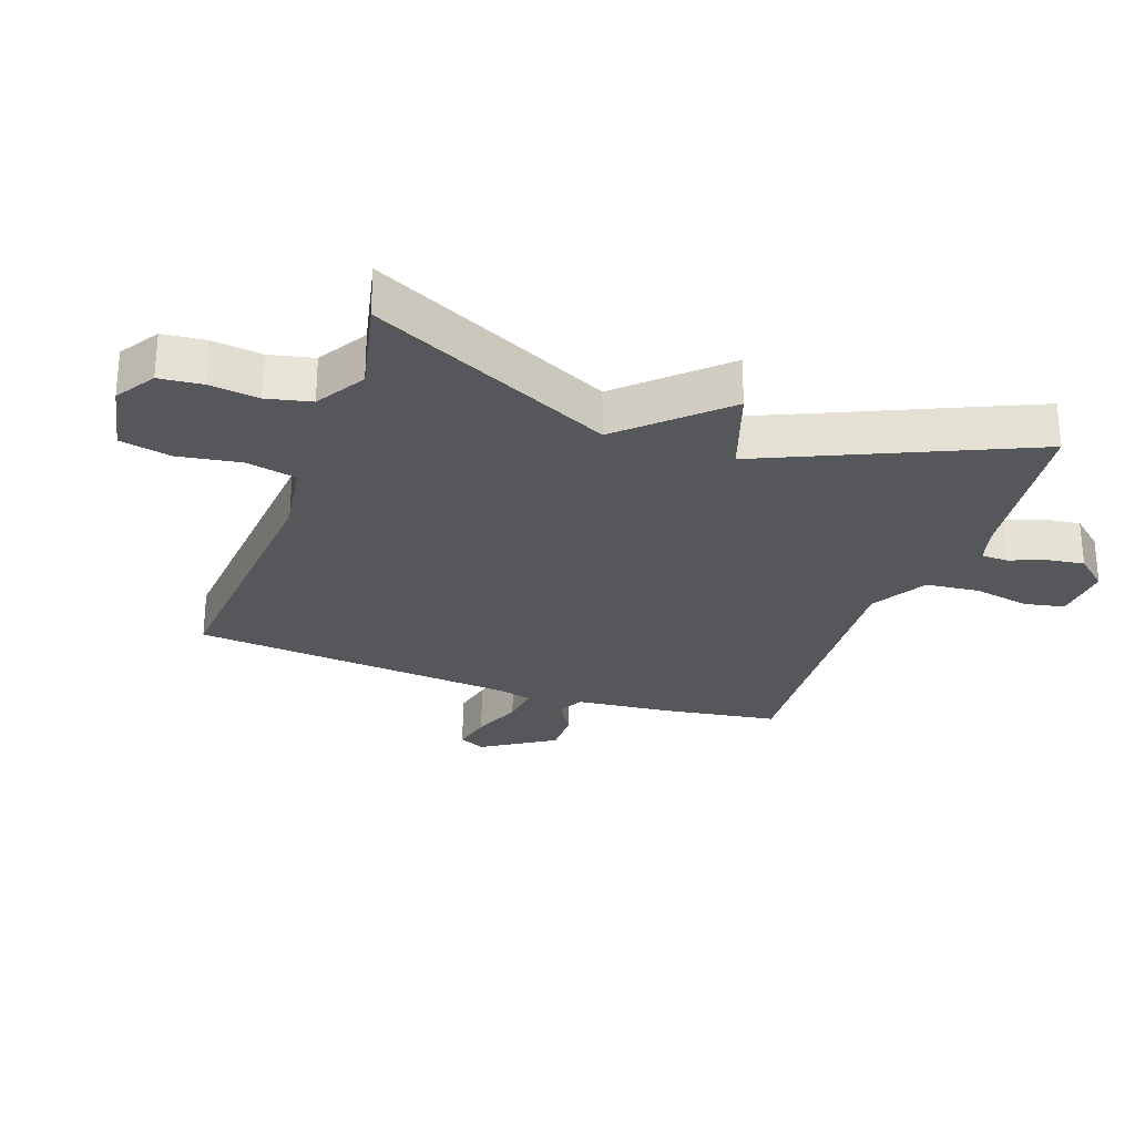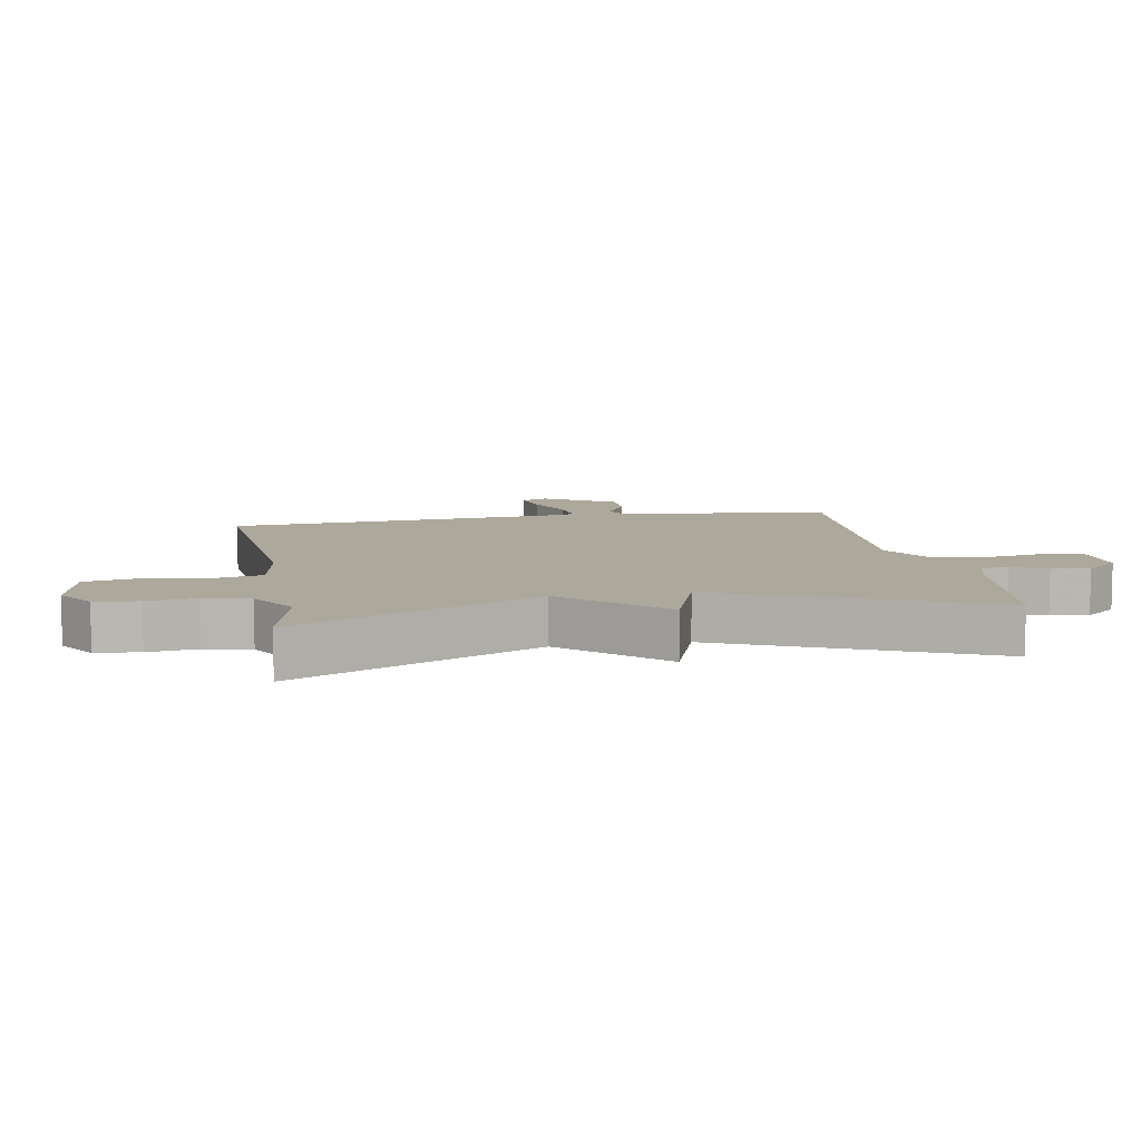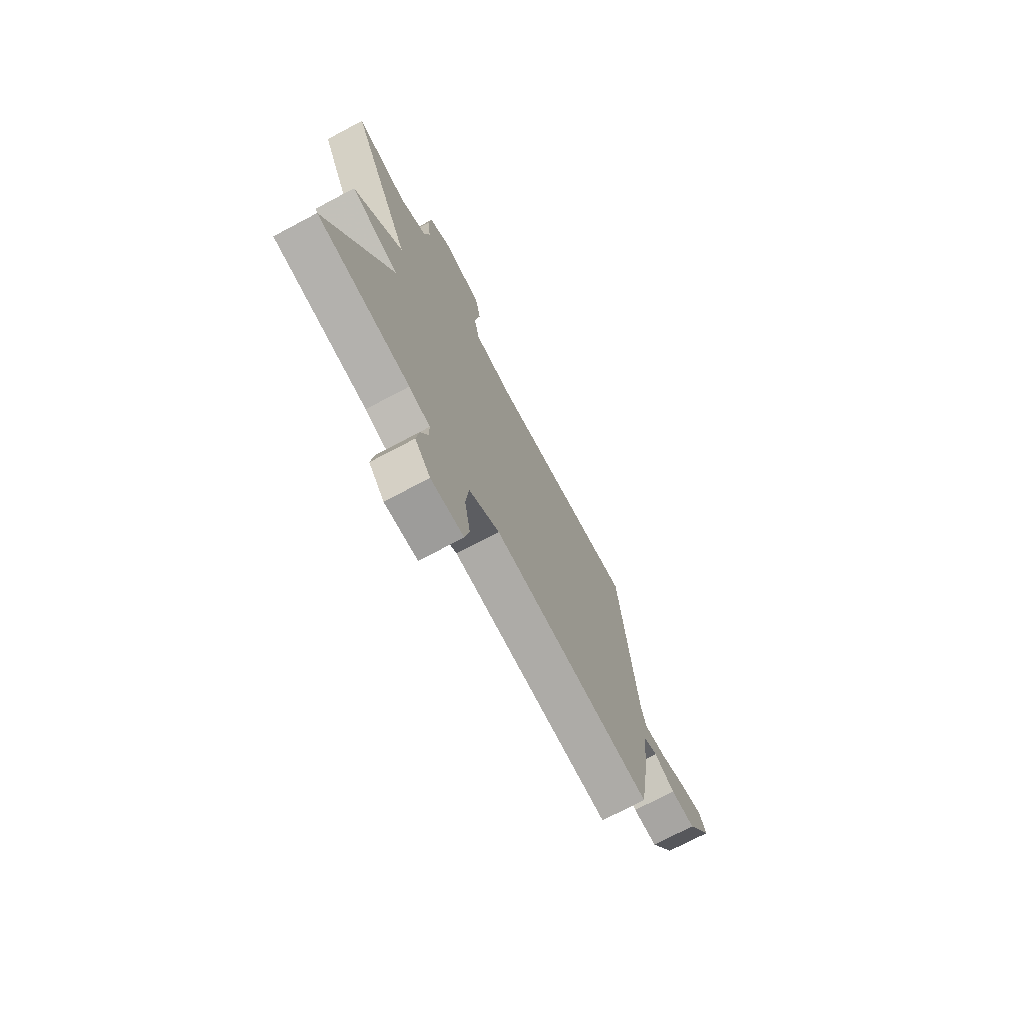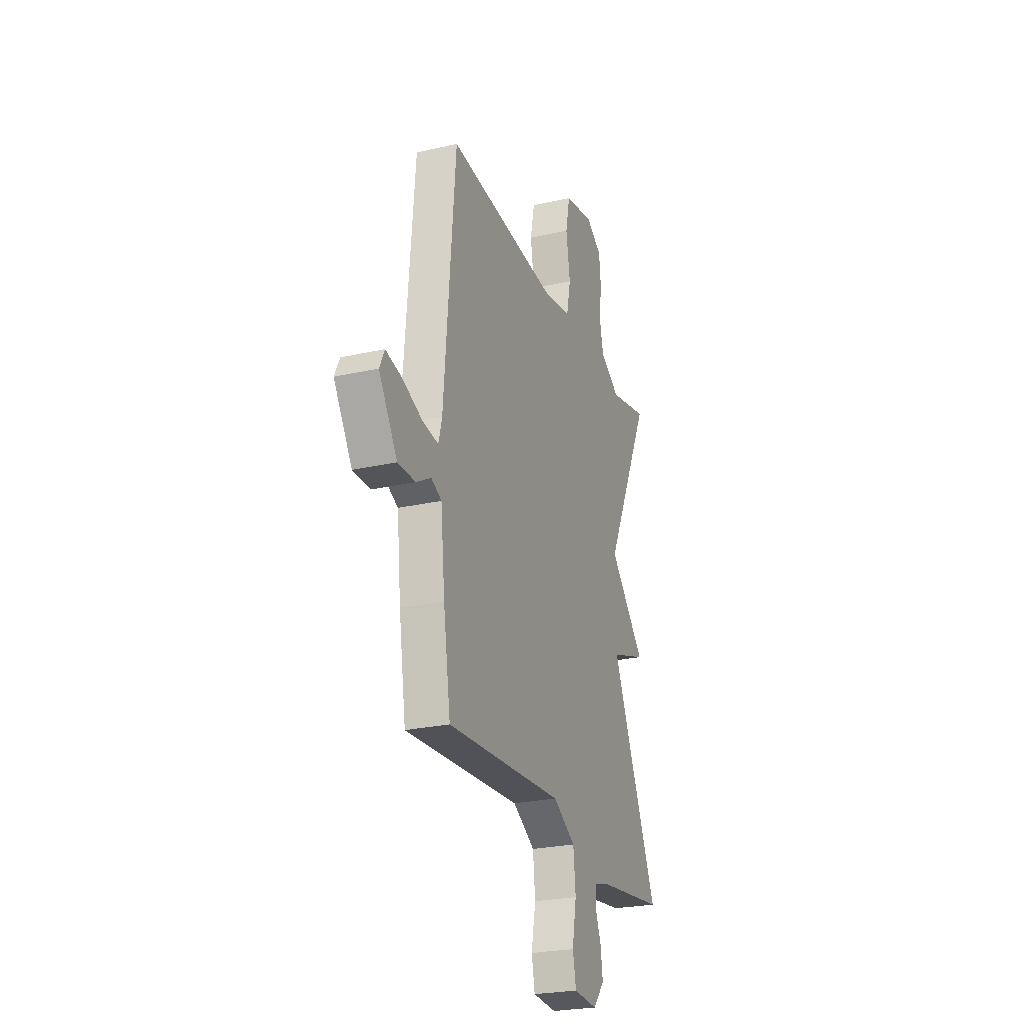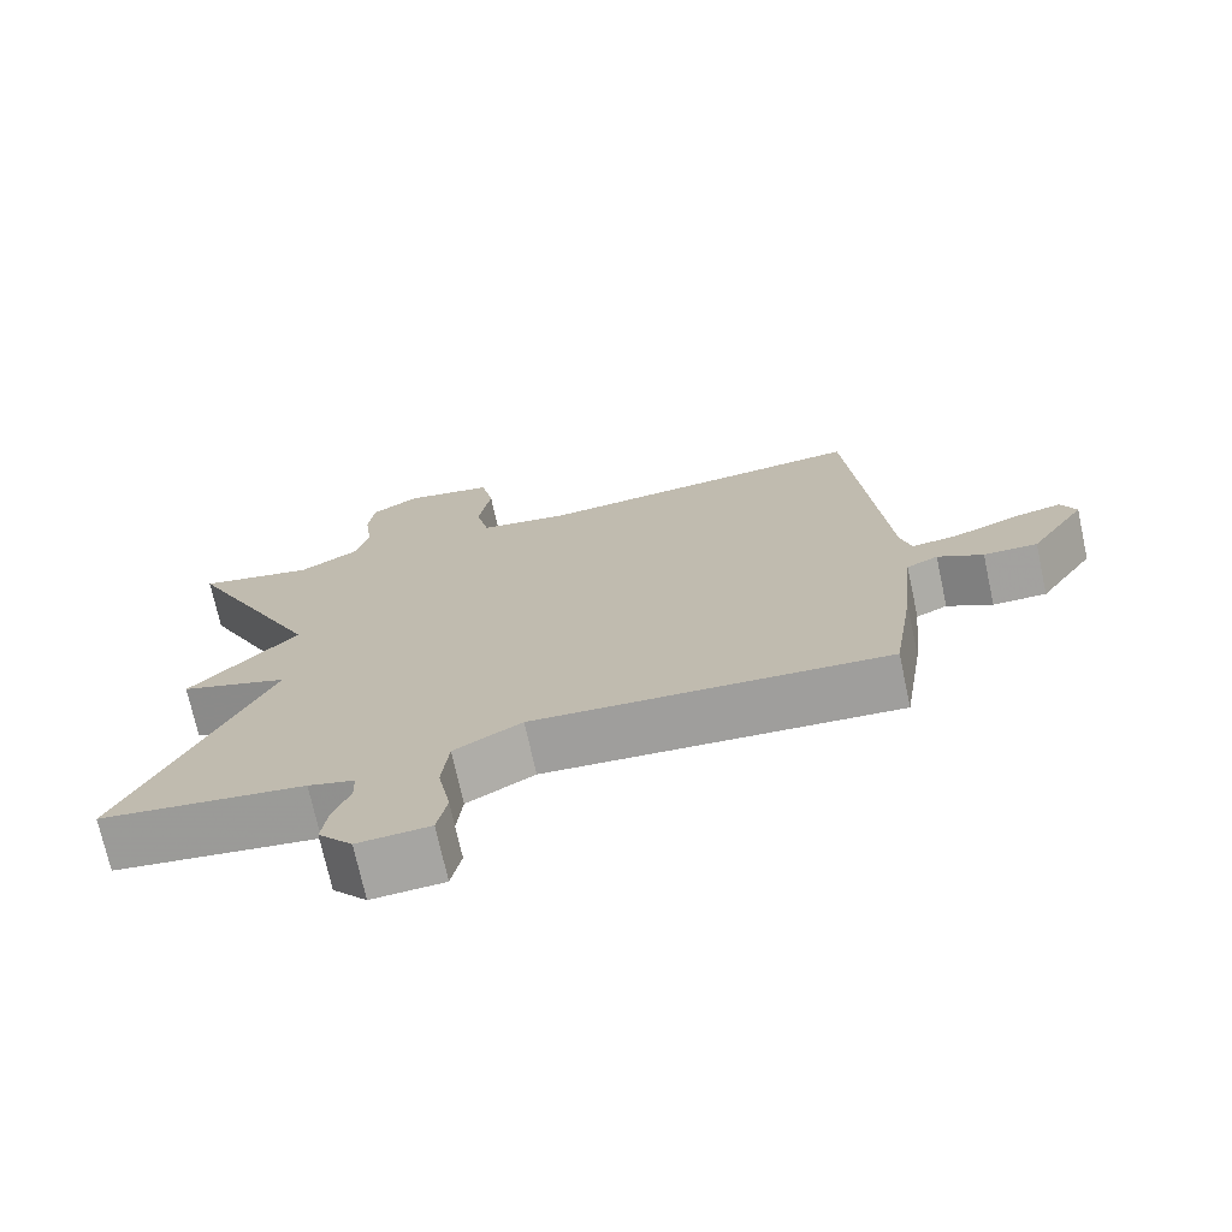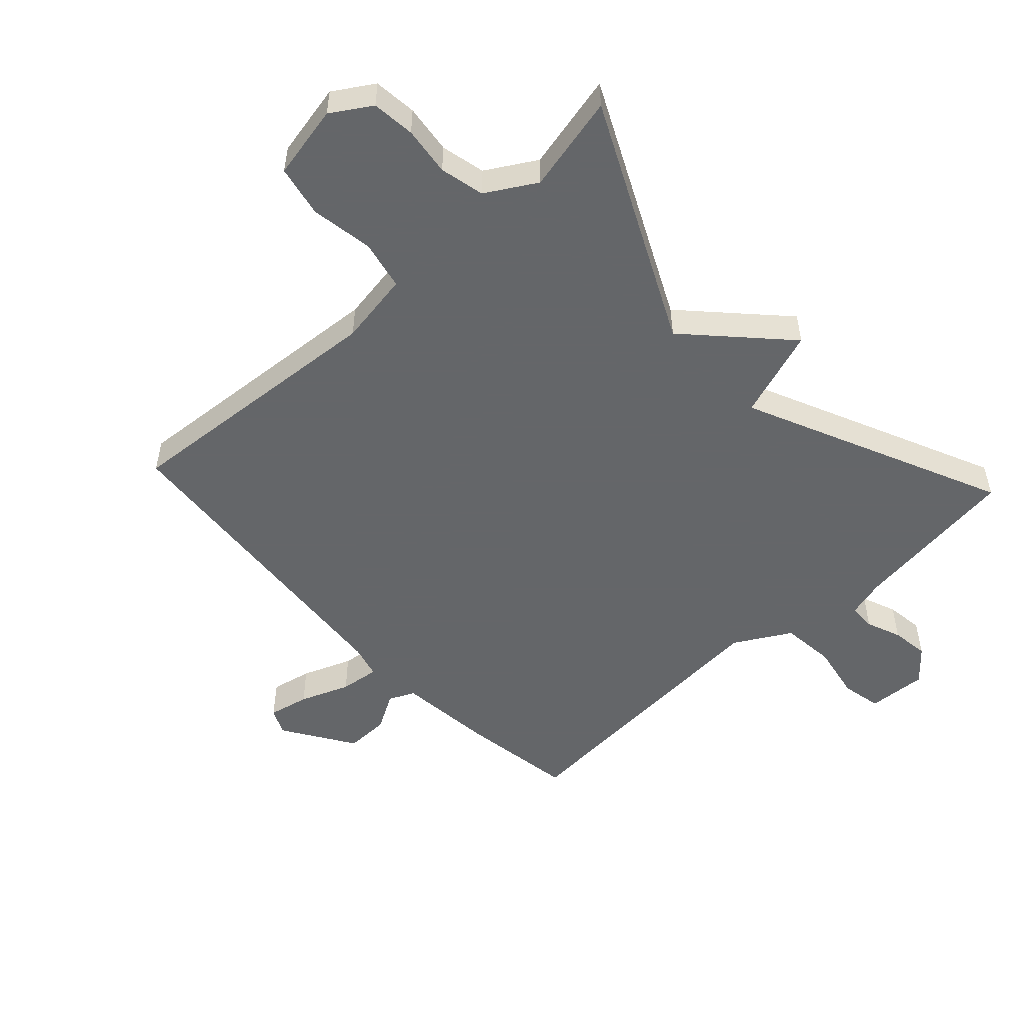
<metadata>
{"format":"obj","ext":"obj","renderer":"f3d","projection":"perspective","resolution":1024,"background":"white","views":[{"elev":-27.3,"azim":70.3,"up":"+Y"},{"elev":8.5,"azim":79.9,"up":"+Y"},{"elev":-73.2,"azim":117.9,"up":"+Z"},{"elev":-25.4,"azim":-69.9,"up":"+Z"},{"elev":-72.6,"azim":-167.7,"up":"+Z"},{"elev":-51.7,"azim":42.9,"up":"+Y"}]}
</metadata>
<code>
v 0.5 0.07 0.5
v 0.314 0.07 0.115
v 0.457 0.07 -0.036
v 0.314 0.07 -0.085
v 0.5 0.07 -0.5
v 0.23 0.07 -0.536
v 0.169 0.07 -0.553
v 0.168 0.07 -0.596
v 0.19 0.07 -0.652
v 0.198 0.07 -0.712
v 0.153 0.07 -0.764
v 0.058 0.07 -0.758
v 0.045 0.07 -0.694
v 0.062 0.07 -0.604
v 0.053 0.07 -0.518
v -0.036 0.07 -0.467
v -0.5 0.07 -0.5
v -0.528 0.07 -0.319
v -0.544 0.07 -0.163
v -0.585 0.07 -0.144
v -0.644 0.07 -0.178
v -0.714 0.07 -0.179
v -0.787 0.07 -0.065
v -0.767 0.07 -0.023
v -0.702 0.07 -0.037
v -0.623 0.07 -0.068
v -0.56 0.07 -0.076
v -0.546 0.07 -0.023
v -0.5 0.07 0.5
v -0.063 0.07 0.466
v 0.054 0.07 0.485
v 0.071 0.07 0.564
v 0.055 0.07 0.664
v 0.072 0.07 0.746
v 0.19 0.07 0.77
v 0.253 0.07 0.73
v 0.26 0.07 0.661
v 0.25 0.07 0.583
v 0.266 0.07 0.512
v 0.345 0.07 0.465
v 0.5 0 0.5
v 0.314 0 0.115
v 0.457 0 -0.036
v 0.314 0 -0.085
v 0.5 0 -0.5
v 0.23 0 -0.536
v 0.169 0 -0.553
v 0.168 0 -0.596
v 0.19 0 -0.652
v 0.198 0 -0.712
v 0.153 0 -0.764
v 0.058 0 -0.758
v 0.045 0 -0.694
v 0.062 0 -0.604
v 0.053 0 -0.518
v -0.036 0 -0.467
v -0.5 0 -0.5
v -0.528 0 -0.319
v -0.544 0 -0.163
v -0.585 0 -0.144
v -0.644 0 -0.178
v -0.714 0 -0.179
v -0.787 0 -0.065
v -0.767 0 -0.023
v -0.702 0 -0.037
v -0.623 0 -0.068
v -0.56 0 -0.076
v -0.546 0 -0.023
v -0.5 0 0.5
v -0.063 0 0.466
v 0.054 0 0.485
v 0.071 0 0.564
v 0.055 0 0.664
v 0.072 0 0.746
v 0.19 0 0.77
v 0.253 0 0.73
v 0.26 0 0.661
v 0.25 0 0.583
v 0.266 0 0.512
v 0.345 0 0.465
f 36 37 38
f 35 36 38
f 34 35 38
f 33 34 38
f 32 33 38
f 31 32 38 39
f 30 31 39 40
f 28 29 30
f 27 28 30 40
f 24 25 26
f 23 24 26
f 22 23 26
f 21 22 26
f 20 21 26
f 19 20 26 27
f 16 17 18 19
f 19 27 40
f 16 19 40
f 15 16 40
f 12 13 14
f 11 12 14
f 10 11 14
f 9 10 14
f 8 9 14
f 7 8 14 15
f 6 7 15 40
f 4 5 6
f 2 3 4
f 2 4 6
f 40 1 2
f 2 6 40
f 78 77 76
f 78 76 75
f 78 75 74
f 78 74 73
f 78 73 72
f 79 78 72 71
f 80 79 71 70
f 70 69 68
f 80 70 68 67
f 66 65 64
f 66 64 63
f 66 63 62
f 66 62 61
f 66 61 60
f 67 66 60 59
f 59 58 57 56
f 80 67 59
f 80 59 56
f 80 56 55
f 54 53 52
f 54 52 51
f 54 51 50
f 54 50 49
f 54 49 48
f 55 54 48 47
f 80 55 47 46
f 46 45 44
f 44 43 42
f 46 44 42
f 42 41 80
f 80 46 42
f 1 41 42 2
f 2 42 43 3
f 3 43 44 4
f 4 44 45 5
f 5 45 46 6
f 6 46 47 7
f 7 47 48 8
f 8 48 49 9
f 9 49 50 10
f 10 50 51 11
f 11 51 52 12
f 12 52 53 13
f 13 53 54 14
f 14 54 55 15
f 15 55 56 16
f 16 56 57 17
f 17 57 58 18
f 18 58 59 19
f 19 59 60 20
f 20 60 61 21
f 21 61 62 22
f 22 62 63 23
f 23 63 64 24
f 24 64 65 25
f 25 65 66 26
f 26 66 67 27
f 27 67 68 28
f 28 68 69 29
f 29 69 70 30
f 30 70 71 31
f 31 71 72 32
f 32 72 73 33
f 33 73 74 34
f 34 74 75 35
f 35 75 76 36
f 36 76 77 37
f 37 77 78 38
f 38 78 79 39
f 39 79 80 40
f 40 80 41 1

</code>
